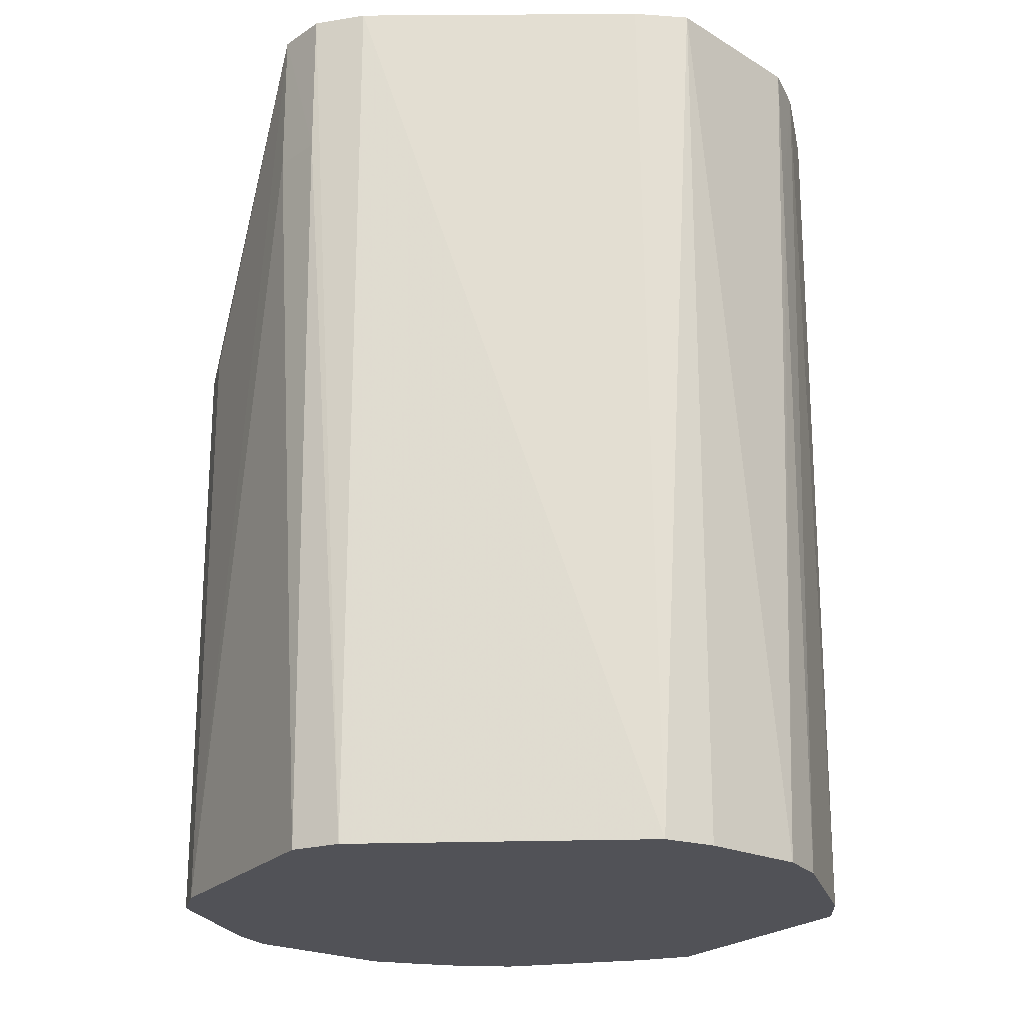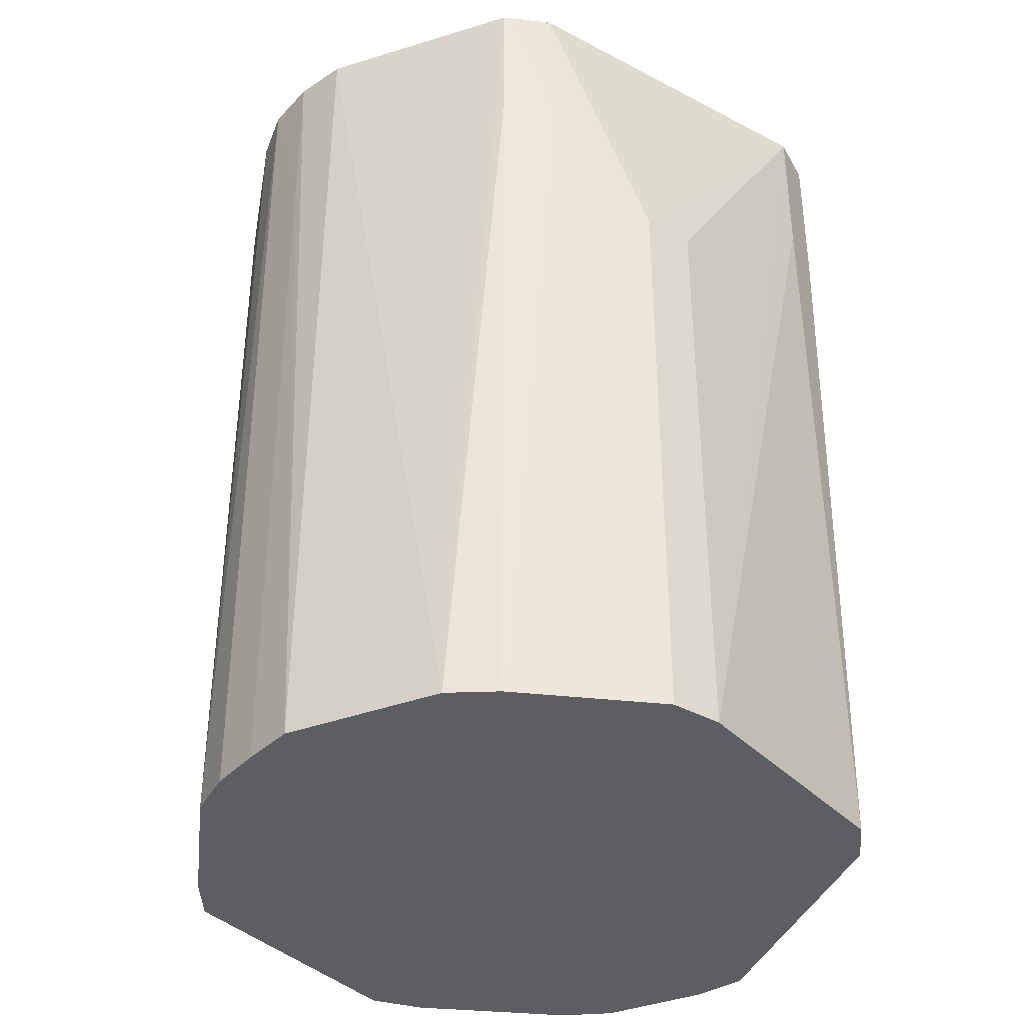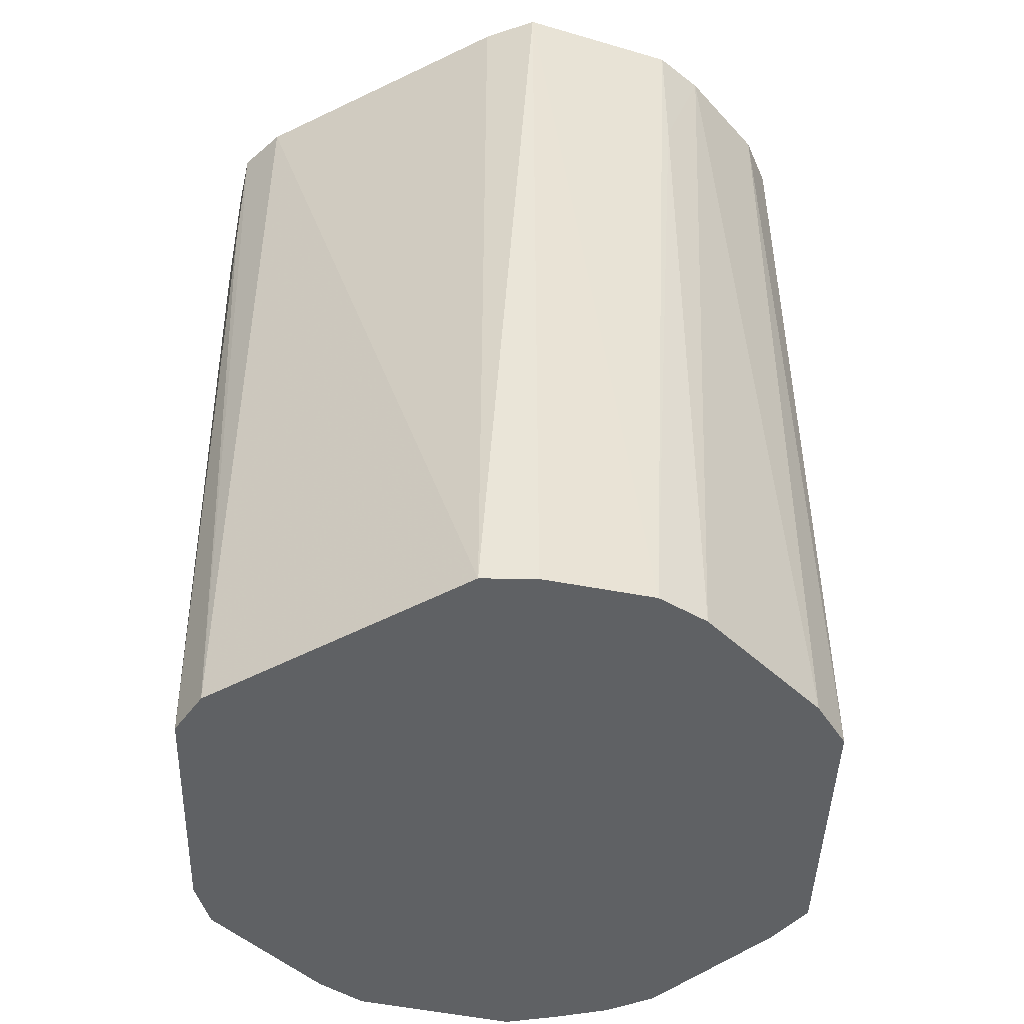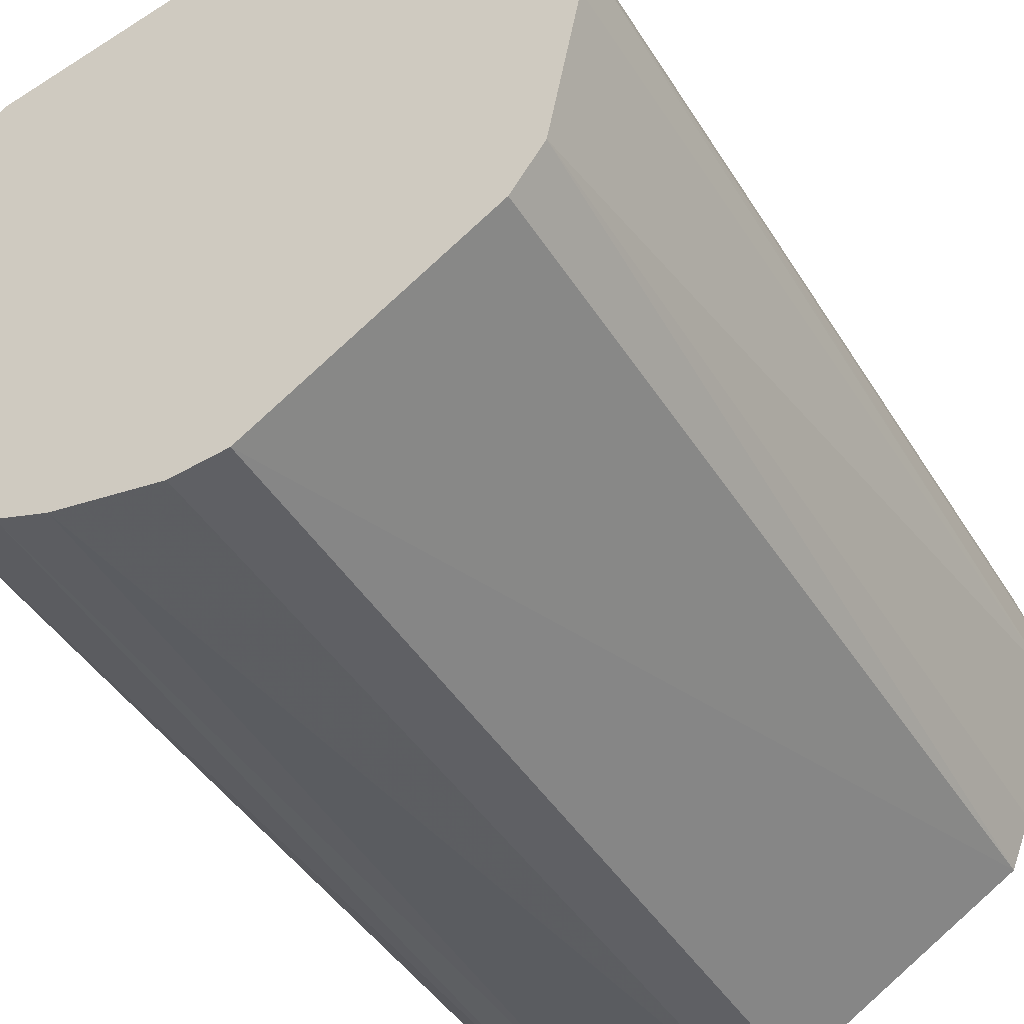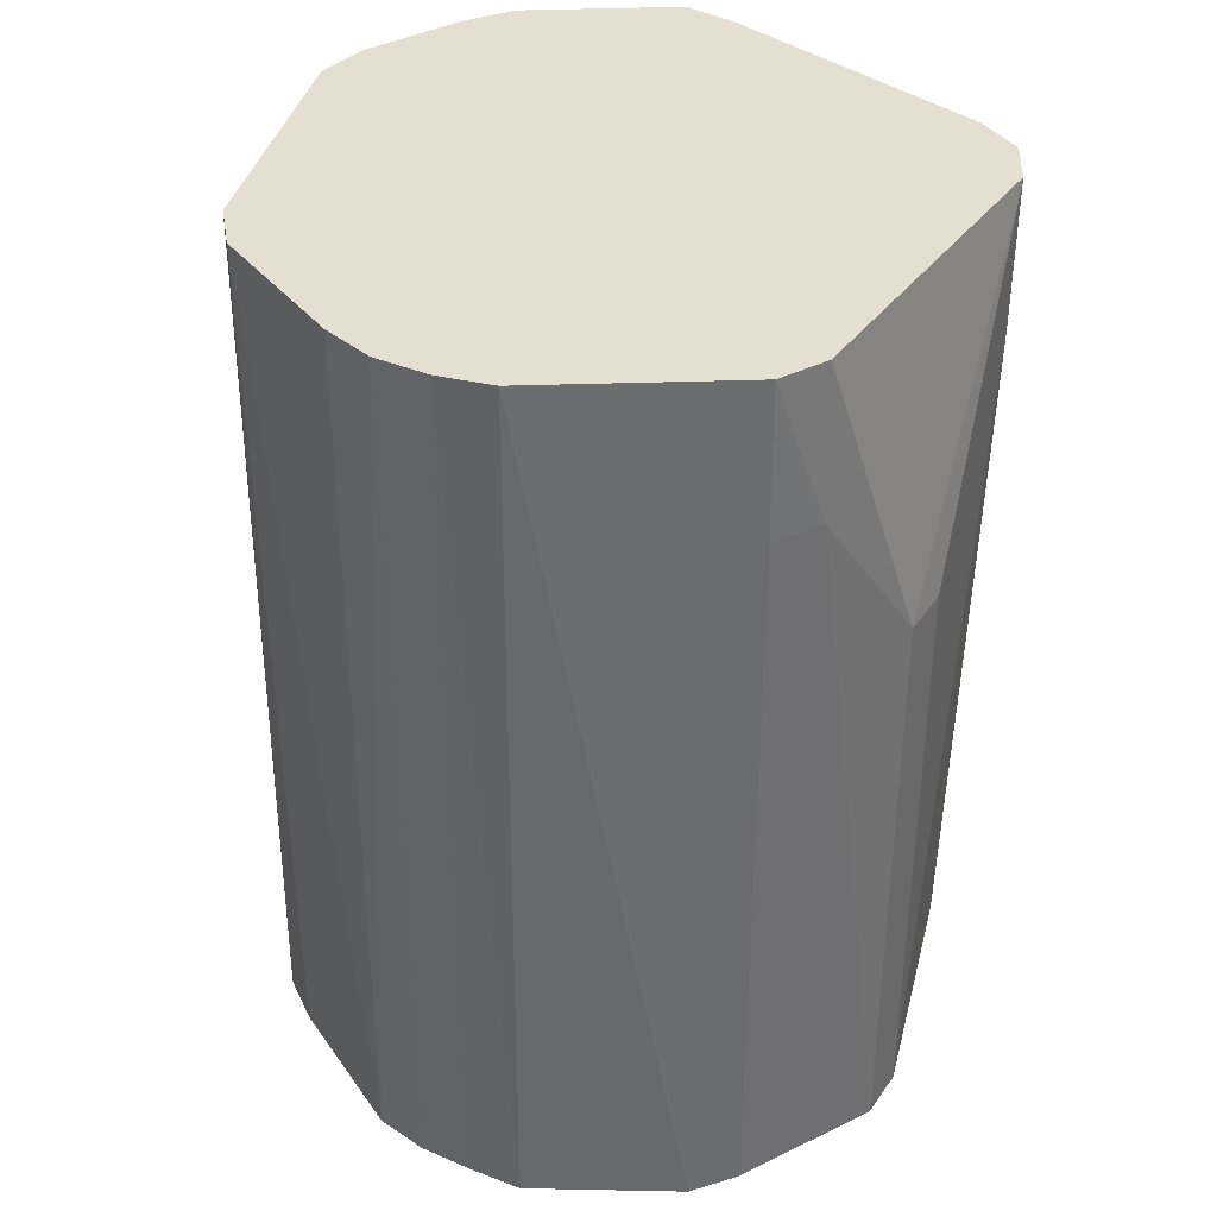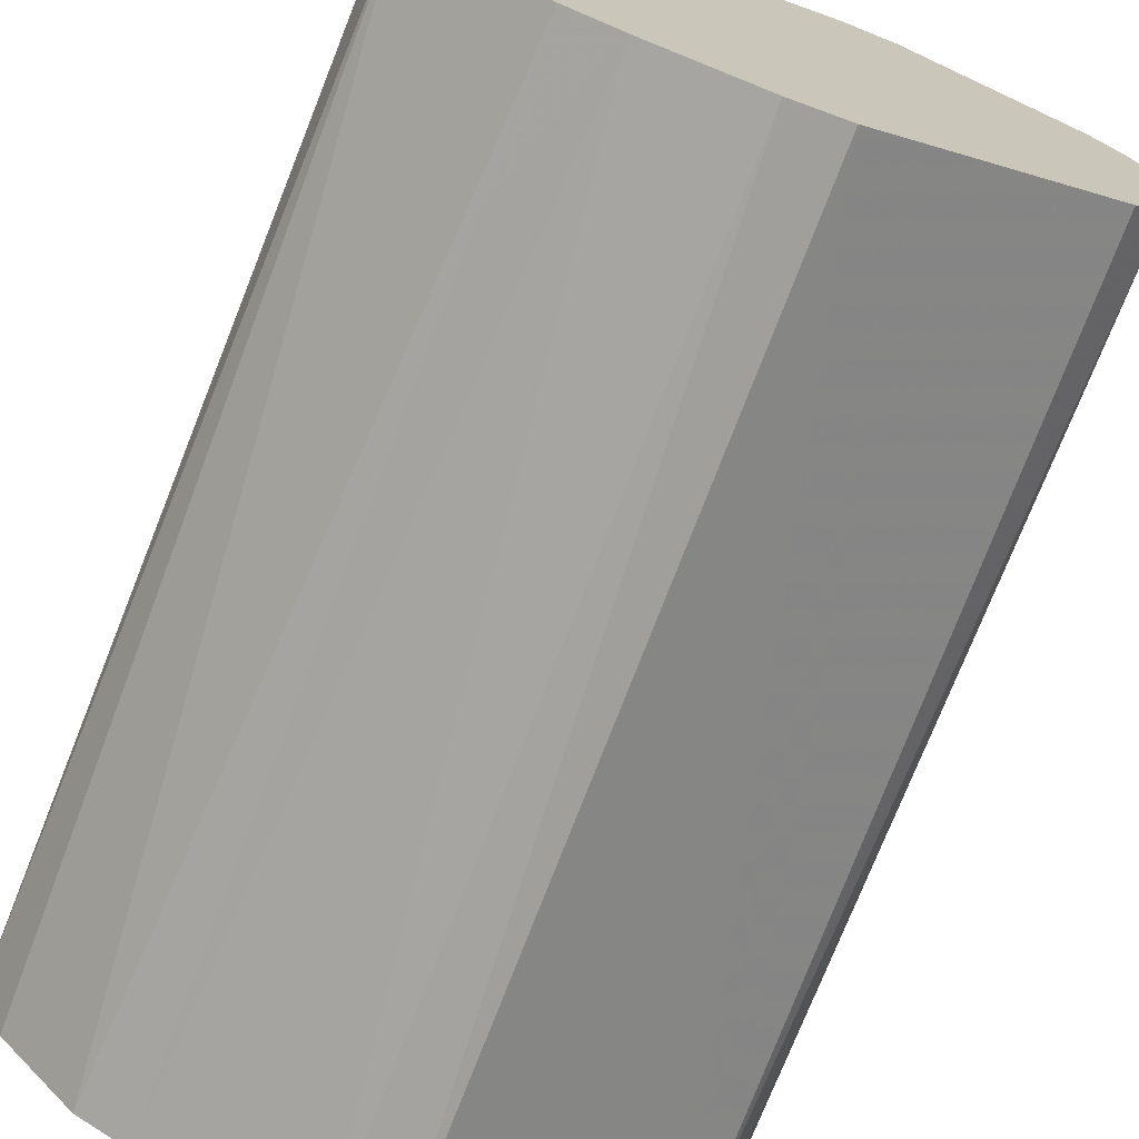
<metadata>
{"format":"obj","ext":"obj","renderer":"f3d","projection":"perspective","resolution":1024,"background":"white","views":[{"elev":-21.6,"azim":-89.0,"up":"+Z"},{"elev":-37.3,"azim":158.6,"up":"+Z"},{"elev":-46.1,"azim":-61.0,"up":"+Z"},{"elev":-44.4,"azim":30.0,"up":"+Y"},{"elev":37.5,"azim":134.7,"up":"+Z"},{"elev":-72.8,"azim":-20.8,"up":"+Y"}]}
</metadata>
<code>
v 0.1165 0.0002988 -0.1792
v 0.115 0.0183 -0.1792
v 0.1101 0.03561 -0.1792
v 0.1043 0.05274 -0.1792
v 0.06772 0.09162 -0.1792
v 0.05157 0.09882 -0.1792
v 0.01823 0.1067 -0.1792
v 0.001377 0.1107 -0.1792
v -0.01543 0.1064 -0.1792
v -0.0715 0.07317 -0.1792
v -0.0866 0.06422 -0.1792
v -0.09436 0.04908 -0.1792
v -0.09516 0.03167 -0.1792
v -0.0959 0.01571 -0.1792
v -0.09895 -0.05082 -0.1792
v -0.09013 -0.06618 -0.1792
v -0.0783 -0.07938 -0.1792
v -0.06628 -0.09282 -0.1792
v -0.05029 -0.1011 -0.1792
v -0.01605 -0.1097 -0.1792
v 0.001377 -0.1141 -0.1792
v 0.01959 -0.1147 -0.1792
v 0.08008 -0.0784 -0.1792
v 0.0963 -0.06866 -0.1792
v 0.1032 -0.0516 -0.1792
v 0.001377 0.1107 0.02081
v -0.01543 0.1064 0.02081
v 0.1156 0.01839 0.07081
v 0.1106 0.0358 0.07081
v 0.05192 0.09949 0.07081
v 0.03524 0.1045 0.07081
v -0.07614 0.07782 0.07081
v -0.08917 0.06608 0.07081
v -0.051 -0.1025 0.07081
v 0.1152 0.0002988 0.1208
v 0.1157 0.01841 0.1208
v 0.1107 0.03582 0.1208
v 0.1022 0.05165 0.1208
v 0.05149 0.09865 0.1208
v 0.0346 0.1025 0.1208
v -0.07621 0.07789 0.1208
v -0.0892 0.06611 0.1208
v -0.09385 0.04882 0.1208
v -0.0934 -0.0305 0.1208
v -0.0933 -0.04794 0.1208
v -0.09059 -0.06652 0.1208
v -0.06452 -0.09041 0.1208
v -0.0511 -0.1027 0.1208
v -0.03407 -0.1088 0.1208
v 0.001377 -0.1154 0.1208
v 0.0194 -0.1135 0.1208
v 0.03518 -0.1037 0.1208
v 0.09433 -0.06724 0.1208
v 0.1049 -0.05244 0.1208
v 0.1118 -0.01719 0.1208
f 50 22 51
f 15 46 45
f 16 46 15
f 41 40 26
f 38 4 5
f 21 22 50
f 1 36 35
f 1 54 25
f 25 54 24
f 24 54 53
f 53 54 36
f 23 51 22
f 24 51 23
f 44 43 15
f 15 45 44
f 18 46 17
f 46 16 17
f 47 46 18
f 18 48 47
f 47 51 46
f 47 48 51
f 18 19 34
f 34 48 18
f 43 12 13
f 26 8 9
f 42 12 43
f 40 41 42
f 42 51 36
f 46 51 42
f 42 45 46
f 39 38 5
f 1 2 28
f 28 36 1
f 28 29 36
f 49 21 50
f 50 51 49
f 51 48 49
f 48 34 49
f 49 34 19
f 36 54 55
f 55 35 36
f 55 54 1
f 1 35 55
f 52 51 24
f 24 53 52
f 36 51 52
f 52 53 36
f 15 43 14
f 43 13 14
f 41 9 32
f 27 41 26
f 26 9 27
f 27 9 41
f 37 42 36
f 40 42 37
f 37 39 40
f 38 39 37
f 36 29 37
f 4 38 37
f 37 29 4
f 5 6 30
f 30 39 5
f 4 29 3
f 3 28 2
f 29 28 3
f 20 49 19
f 21 49 20
f 11 32 10
f 10 32 9
f 33 32 11
f 11 12 33
f 12 42 33
f 33 42 41
f 41 32 33
f 6 7 31
f 31 30 6
f 31 7 8
f 31 8 26
f 26 40 31
f 40 39 31
f 39 30 31
f 43 44 42
f 42 44 45
f 10 16 15
f 22 21 10
f 10 2 1
f 18 17 10
f 10 9 8
f 8 7 10
f 5 4 10
f 10 19 18
f 1 25 10
f 10 23 22
f 10 12 11
f 10 6 5
f 15 14 10
f 4 3 10
f 10 25 24
f 24 23 10
f 10 17 16
f 10 13 12
f 10 20 19
f 10 7 6
f 10 14 13
f 10 3 2
f 21 20 10

</code>
